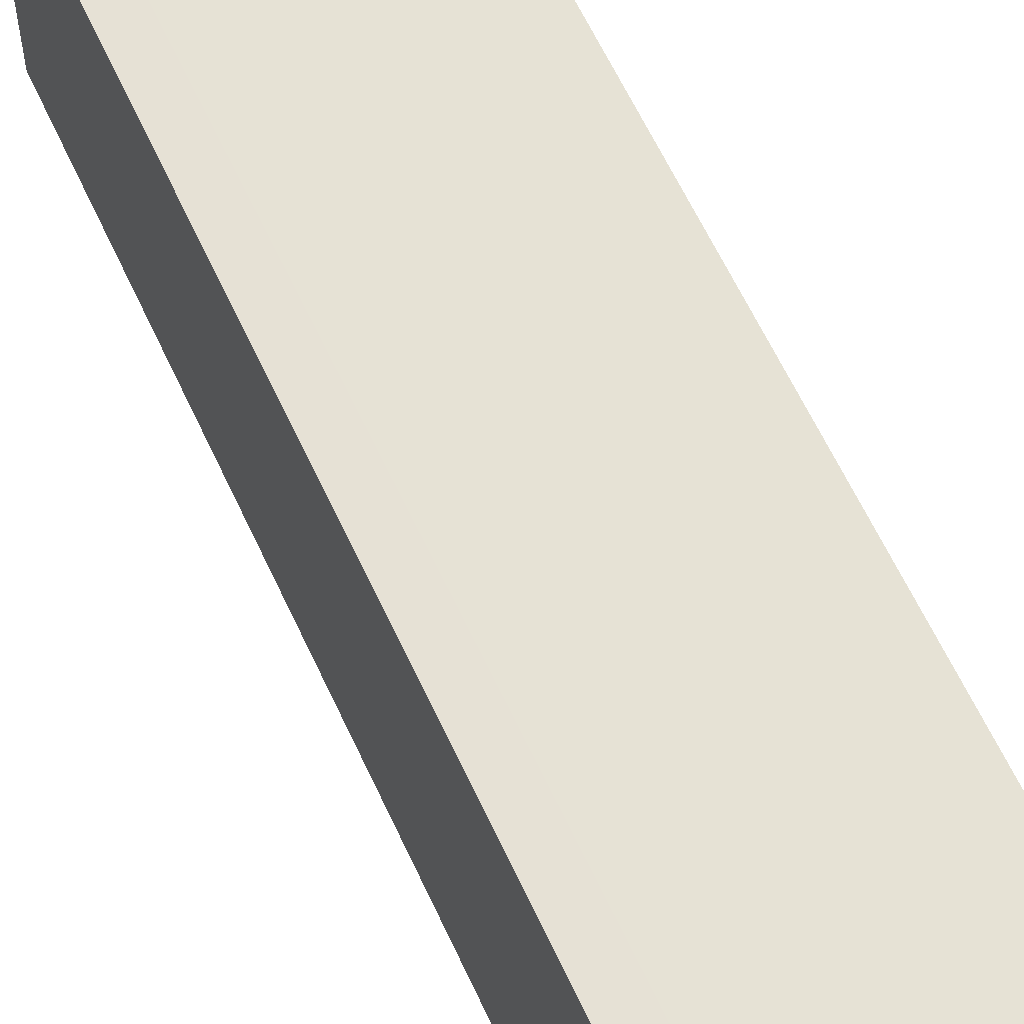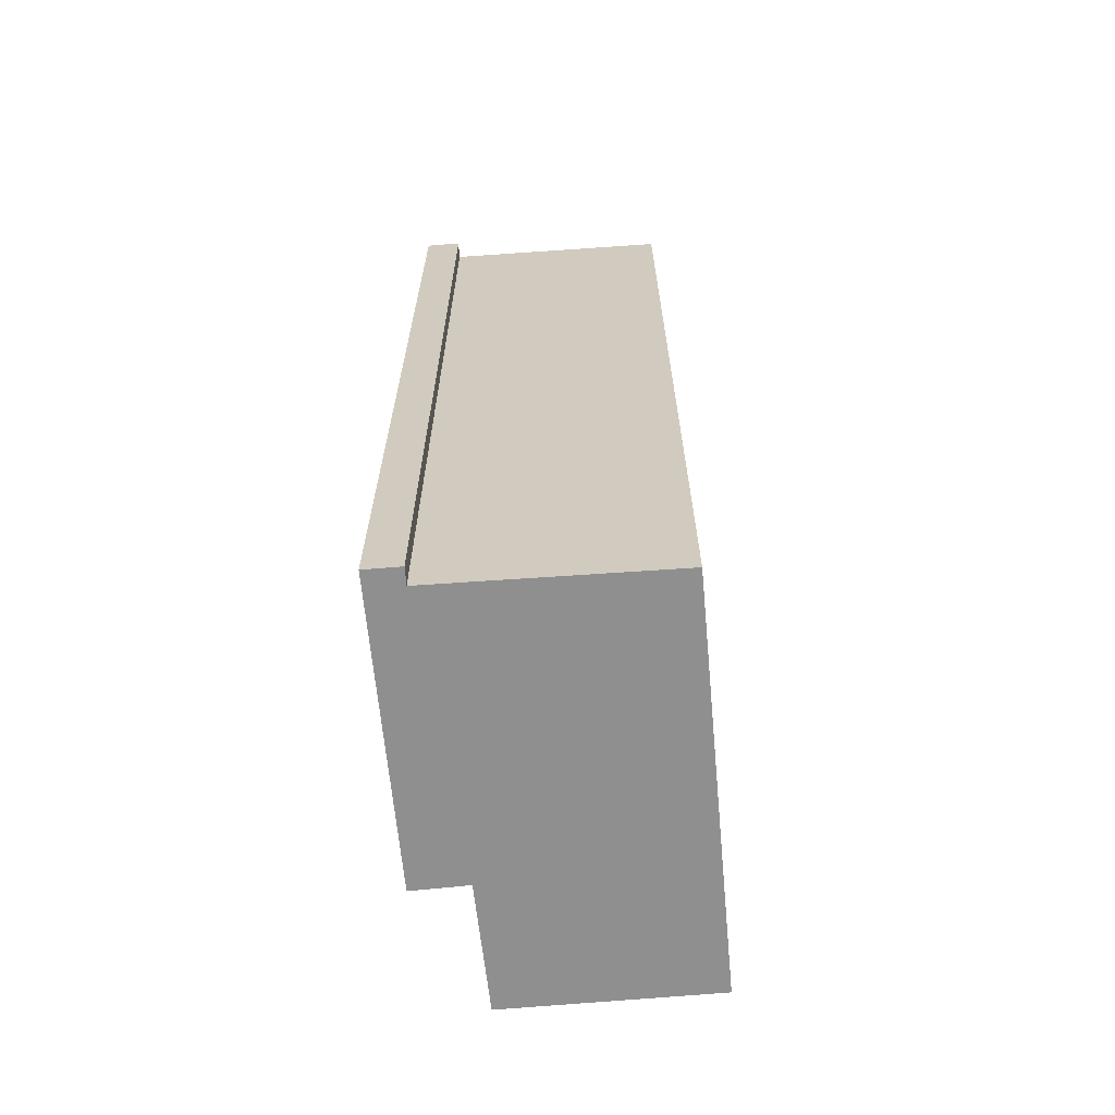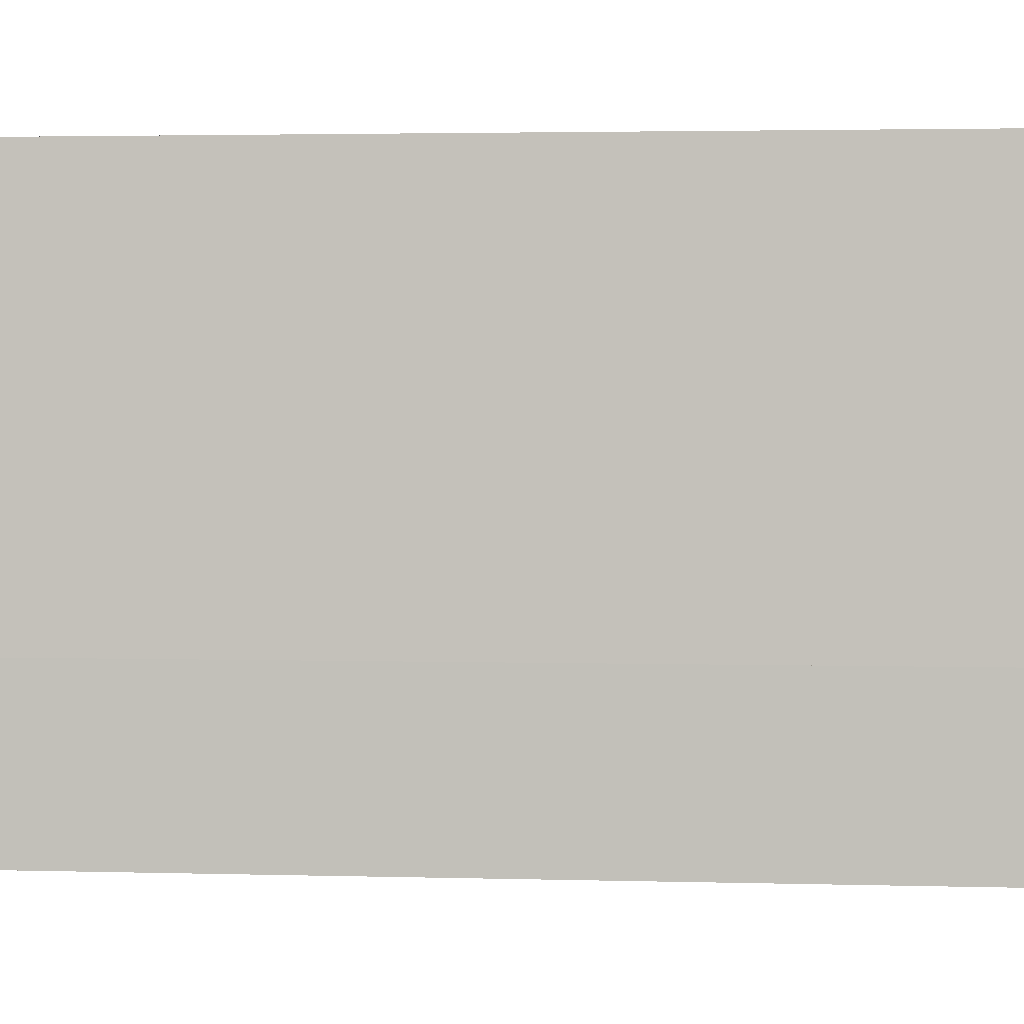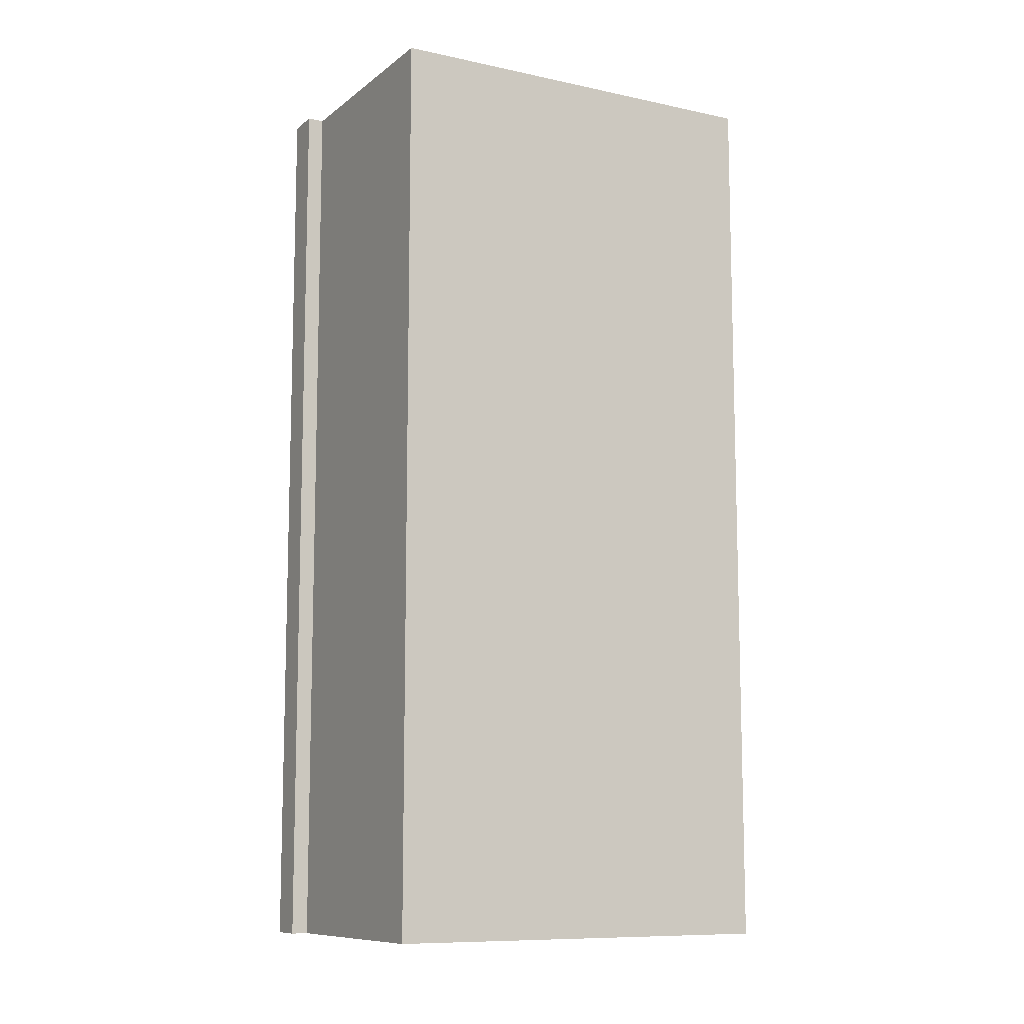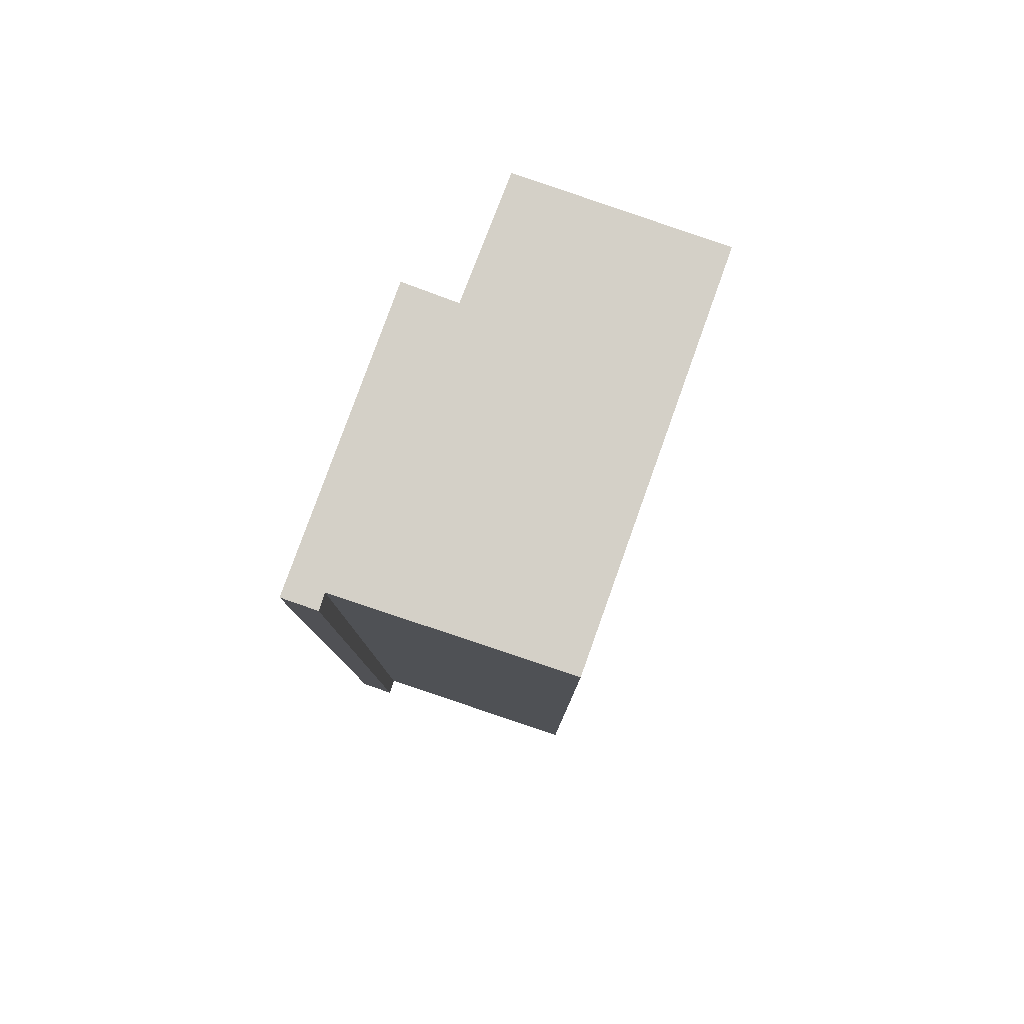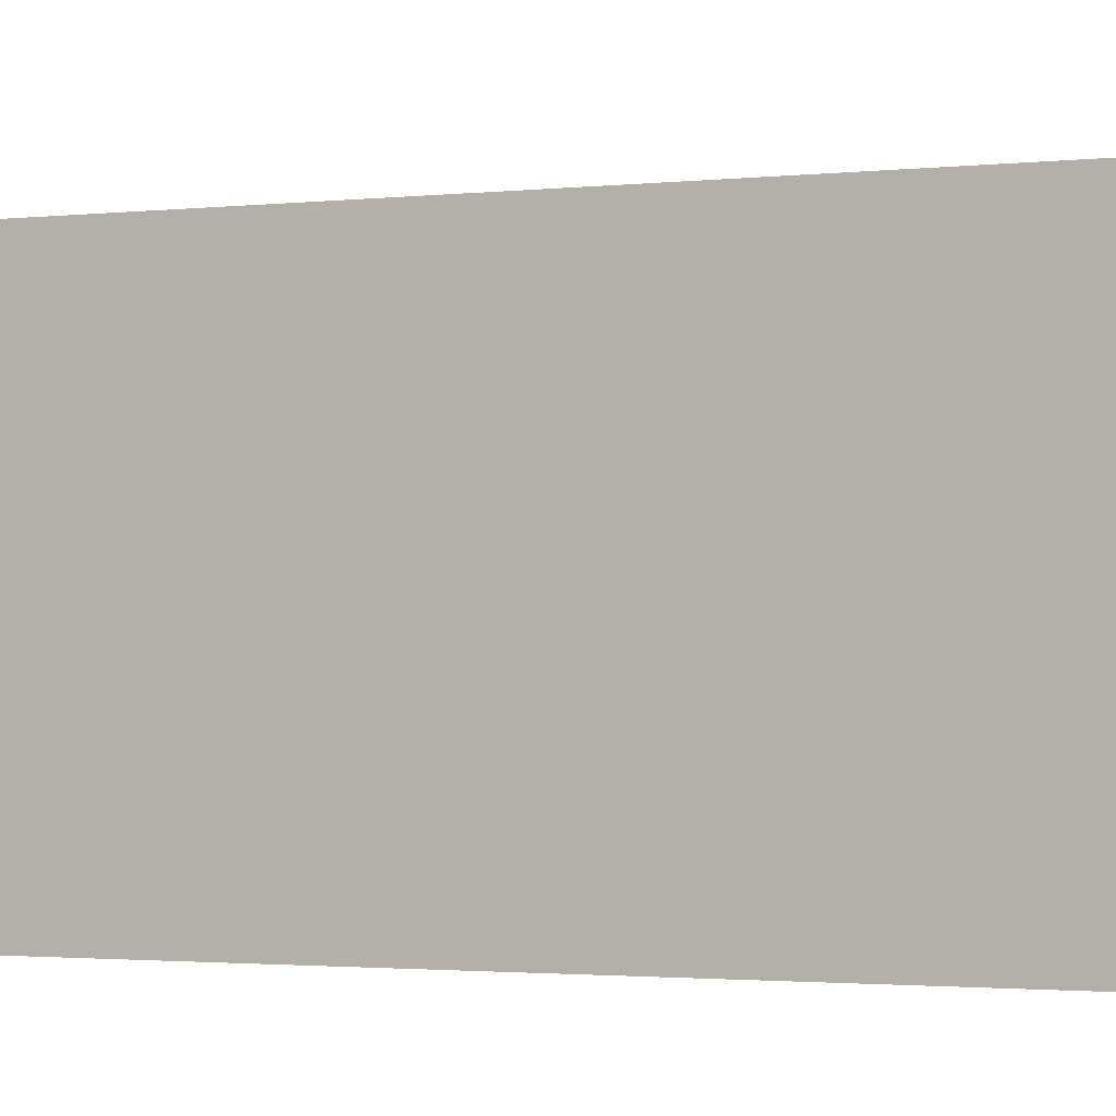
<metadata>
{"format":"obj","ext":"obj","renderer":"f3d","projection":"perspective","resolution":1024,"background":"white","views":[{"elev":66.5,"azim":-25.6,"up":"+Z"},{"elev":-65.4,"azim":7.7,"up":"+Y"},{"elev":2.3,"azim":-83.4,"up":"+Z"},{"elev":-10.1,"azim":64.0,"up":"+Y"},{"elev":80.0,"azim":22.1,"up":"+Y"},{"elev":-1.9,"azim":112.4,"up":"+Z"}]}
</metadata>
<code>
v  0.493 8.615 -1.221
v  0.52 8.615 -0.013
v  2.433 8.615 -1.308
v  0.439 8.615 2.618
v  2.591 8.615 2.478
v  0.115 8.615 2.792
v  0 8.615 5.275e-16
v  0.45 8.615 2.775
v  0.439 -1.603e-16 2.618
v  2.591 -1.517e-16 2.478
v  0.115 -1.71e-16 2.792
v  0.45 -1.699e-16 2.775
v  2.433 8.009e-17 -1.308
v  0.493 7.476e-17 -1.221
v  0.52 7.96e-19 -0.013
v  0 0 0
g defaultobject
f 1 2 3
f 3 4 5
f 4 3 6
f 6 3 2
f 6 2 7
f 6 8 4
f 9 5 4
f 5 9 10
f 11 8 6
f 8 11 12
f 9 8 12
f 8 9 4
f 10 3 5
f 3 10 13
f 13 1 3
f 1 13 14
f 15 7 2
f 7 15 16
f 14 2 1
f 2 14 15
f 16 6 7
f 6 16 11
f 11 9 12
f 9 11 16
f 9 16 15
f 9 13 10
f 13 9 15
f 13 15 14

</code>
